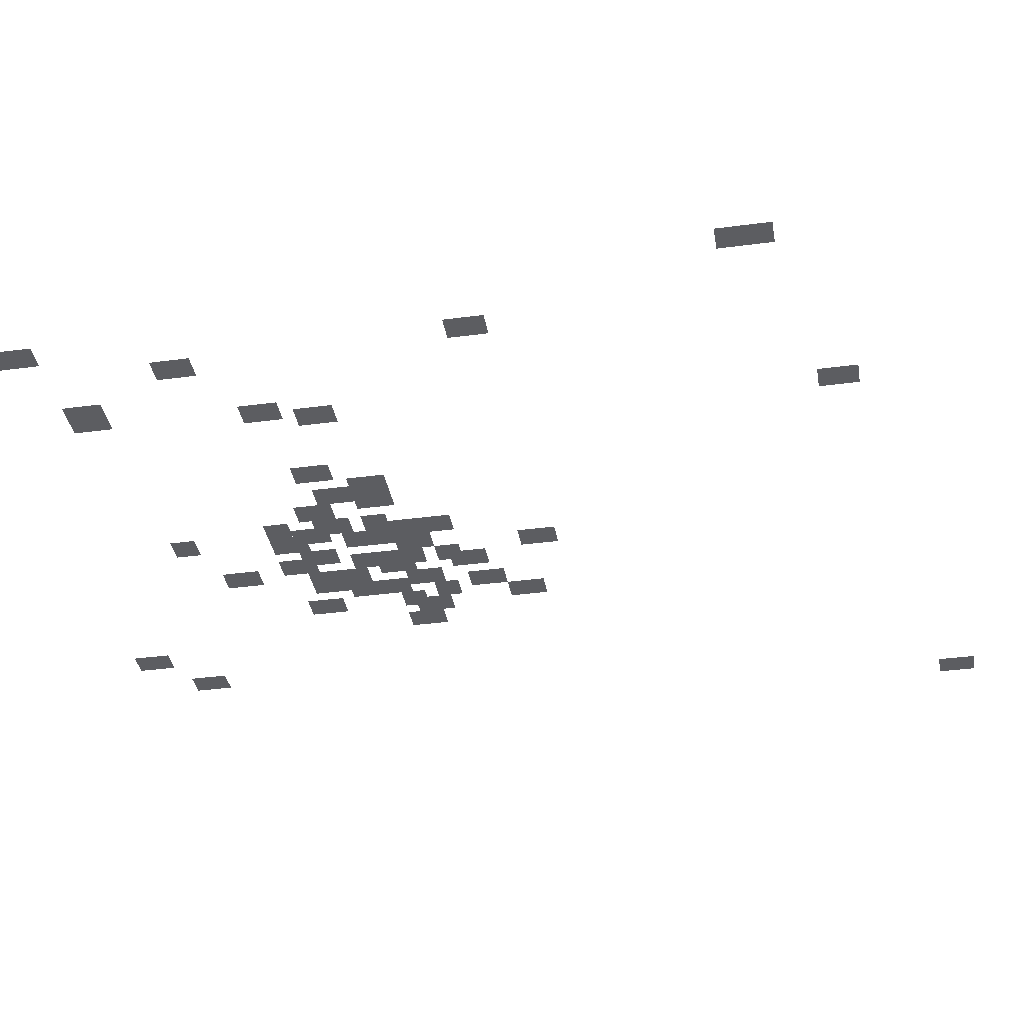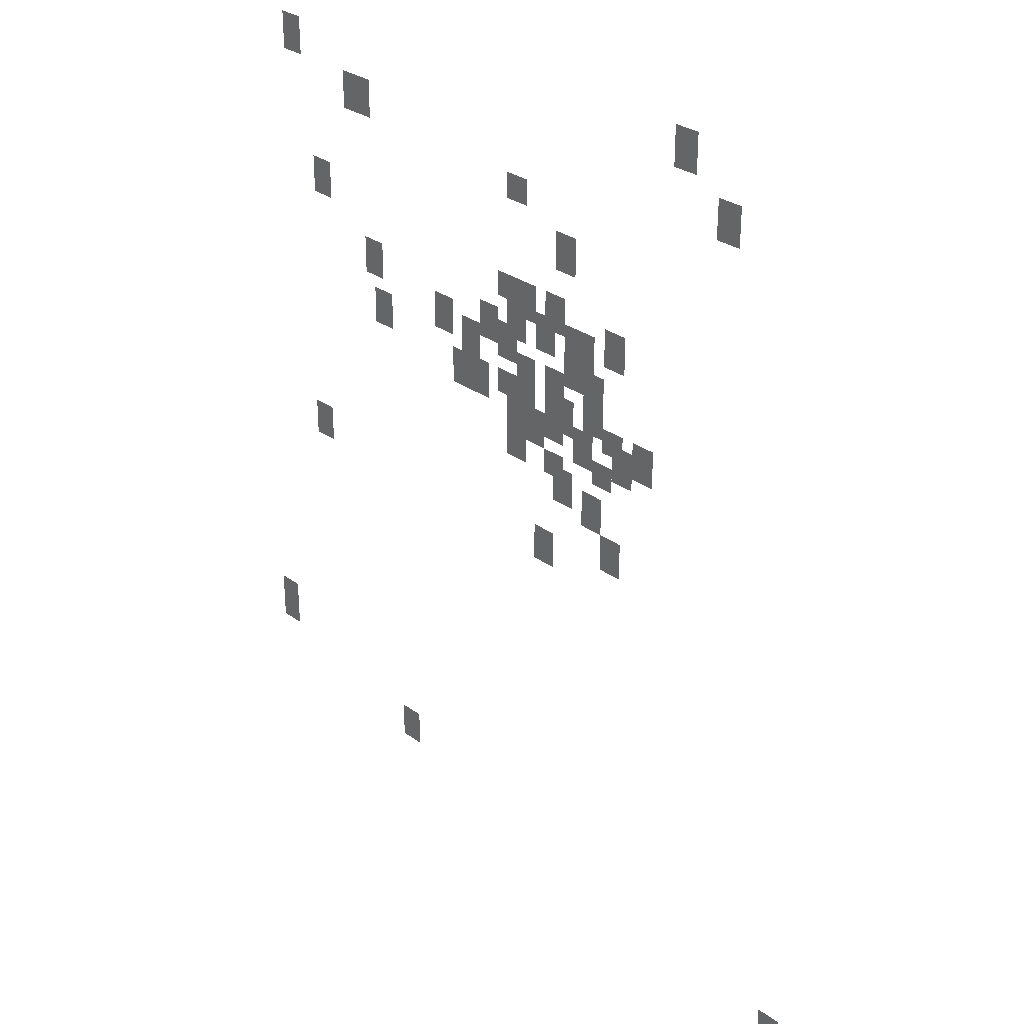
<metadata>
{"format":"obj","ext":"obj","renderer":"f3d","projection":"perspective","resolution":1024,"background":"white","views":[{"elev":-36.6,"azim":99.8,"up":"+Y"},{"elev":30.3,"azim":-133.9,"up":"+Z"}]}
</metadata>
<code>
g Grass_0_Cluster313
v -112.9 0 442.7
v -113.7 0 442.7
v -112.9 0 444
v -113.7 0 444
v -95.06 0 441.9
v -95.93 0 441.9
v -95.06 0 443.2
v -95.93 0 443.2
v -114.6 0 441
v -115.5 0 441
v -114.6 0 442.3
v -115.5 0 442.3
v -98.1 0 440.6
v -99.4 0 440.6
v -98.1 0 441.9
v -99.4 0 441.9
v -105.9 0 439.7
v -106.8 0 439.7
v -105.9 0 440.6
v -106.8 0 440.6
v -108.1 0 438
v -109 0 438
v -108.1 0 439.3
v -109 0 439.3
v -96.36 0 437.1
v -97.23 0 437.1
v -96.36 0 438.4
v -97.23 0 438.4
v -105.5 0 436.2
v -106.3 0 436.2
v -105.5 0 437.1
v -106.3 0 437.1
v -107.6 0 435.8
v -108.5 0 435.8
v -107.6 0 437.1
v -108.5 0 437.1
v -106.3 0 435.8
v -107.2 0 435.8
v -106.3 0 437.1
v -107.2 0 437.1
v -110.3 0 435.4
v -111.1 0 435.4
v -110.3 0 436.7
v -111.1 0 436.7
v -98.97 0 434.9
v -99.84 0 434.9
v -98.97 0 436.2
v -99.84 0 436.2
v -107.2 0 434.9
v -108.1 0 434.9
v -107.2 0 436.2
v -108.1 0 436.2
v -105.9 0 434.9
v -106.8 0 434.9
v -105.9 0 436.2
v -106.8 0 436.2
v -108.5 0 434.9
v -109.8 0 434.9
v -108.5 0 436.2
v -109.8 0 436.2
v -104.6 0 434.5
v -105.5 0 434.5
v -104.6 0 435.8
v -105.5 0 435.8
v -105.5 0 434.1
v -106.3 0 434.1
v -105.5 0 435.4
v -106.3 0 435.4
v -108.5 0 434.1
v -109.4 0 434.1
v -108.5 0 435.4
v -109.4 0 435.4
v -102.4 0 434.1
v -103.3 0 434.1
v -102.4 0 435.4
v -103.3 0 435.4
v -103.7 0 433.6
v -104.6 0 433.6
v -103.7 0 434.9
v -104.6 0 434.9
v -109.4 0 433.6
v -110.3 0 433.6
v -109.4 0 434.9
v -110.3 0 434.9
v -99.4 0 433.2
v -100.3 0 433.2
v -99.4 0 434.5
v -100.3 0 434.5
v -107.6 0 433.2
v -108.5 0 433.2
v -107.6 0 434.5
v -108.5 0 434.5
v -106.3 0 433.2
v -107.2 0 433.2
v -106.3 0 434.5
v -107.2 0 434.5
v -109.4 0 432.8
v -110.3 0 432.8
v -109.4 0 434.1
v -110.3 0 434.1
v -105.5 0 432.8
v -106.3 0 432.8
v -105.5 0 433.6
v -106.3 0 433.6
v -104.2 0 432.3
v -105 0 432.3
v -104.2 0 433.6
v -105 0 433.6
v -108.1 0 432.3
v -109 0 432.3
v -108.1 0 433.6
v -109 0 433.6
v -103.3 0 432.3
v -104.2 0 432.3
v -103.3 0 433.6
v -104.2 0 433.6
v -110.3 0 432.3
v -111.1 0 432.3
v -110.3 0 433.2
v -111.1 0 433.2
v -111.6 0 431.9
v -112.4 0 431.9
v -111.6 0 433.2
v -112.4 0 433.2
v -105.9 0 431.9
v -107.2 0 431.9
v -105.9 0 433.2
v -107.2 0 433.2
v -107.6 0 431.9
v -108.5 0 431.9
v -107.6 0 433.2
v -108.5 0 433.2
v -109 0 431.5
v -109.8 0 431.5
v -109 0 432.8
v -109.8 0 432.8
v -110.7 0 431.5
v -111.6 0 431.5
v -110.7 0 432.8
v -111.6 0 432.8
v -106.8 0 431.5
v -107.6 0 431.5
v -106.8 0 432.8
v -107.6 0 432.8
v -109.8 0 431
v -110.7 0 431
v -109.8 0 431.9
v -110.7 0 431.9
v -105.9 0 430.6
v -106.8 0 430.6
v -105.9 0 431.9
v -106.8 0 431.9
v -107.6 0 430.6
v -108.5 0 430.6
v -107.6 0 431.5
v -108.5 0 431.5
v -108.1 0 429.7
v -109 0 429.7
v -108.1 0 431
v -109 0 431
v -109.4 0 429.3
v -110.3 0 429.3
v -109.4 0 430.6
v -110.3 0 430.6
v -110.3 0 428
v -111.1 0 428
v -110.3 0 429.3
v -111.1 0 429.3
v -95.93 0 427.6
v -96.8 0 427.6
v -95.93 0 428.9
v -96.8 0 428.9
v -107.2 0 427.1
v -108.1 0 427.1
v -107.2 0 428.4
v -108.1 0 428.4
v -93.32 0 418.4
v -94.19 0 418.4
v -93.32 0 420.2
v -94.19 0 420.2
v -100.3 0 416.3
v -101.1 0 416.3
v -100.3 0 417.6
v -101.1 0 417.6
v -118.1 0 412.8
v -118.9 0 412.8
v -118.1 0 414.1
v -118.9 0 414.1
g Grass_0_Cluster313_0
f 2 3 1
f 2 4 3
f 6 7 5
f 6 8 7
f 10 11 9
f 10 12 11
f 14 15 13
f 14 16 15
f 18 19 17
f 18 20 19
f 22 23 21
f 22 24 23
f 26 27 25
f 26 28 27
f 30 31 29
f 30 32 31
f 34 35 33
f 34 36 35
f 38 39 37
f 38 40 39
f 42 43 41
f 42 44 43
f 46 47 45
f 46 48 47
f 50 51 49
f 50 52 51
f 54 55 53
f 54 56 55
f 58 59 57
f 58 60 59
f 62 63 61
f 62 64 63
f 66 67 65
f 66 68 67
f 70 71 69
f 70 72 71
f 74 75 73
f 74 76 75
f 78 79 77
f 78 80 79
f 82 83 81
f 82 84 83
f 86 87 85
f 86 88 87
f 90 91 89
f 90 92 91
f 94 95 93
f 94 96 95
f 98 99 97
f 98 100 99
f 102 103 101
f 102 104 103
f 106 107 105
f 106 108 107
f 110 111 109
f 110 112 111
f 114 115 113
f 114 116 115
f 118 119 117
f 118 120 119
f 122 123 121
f 122 124 123
f 126 127 125
f 126 128 127
f 130 131 129
f 130 132 131
f 134 135 133
f 134 136 135
f 138 139 137
f 138 140 139
f 142 143 141
f 142 144 143
f 146 147 145
f 146 148 147
f 150 151 149
f 150 152 151
f 154 155 153
f 154 156 155
f 158 159 157
f 158 160 159
f 162 163 161
f 162 164 163
f 166 167 165
f 166 168 167
f 170 171 169
f 170 172 171
f 174 175 173
f 174 176 175
f 178 179 177
f 178 180 179
f 182 183 181
f 182 184 183
f 186 187 185
f 186 188 187

</code>
